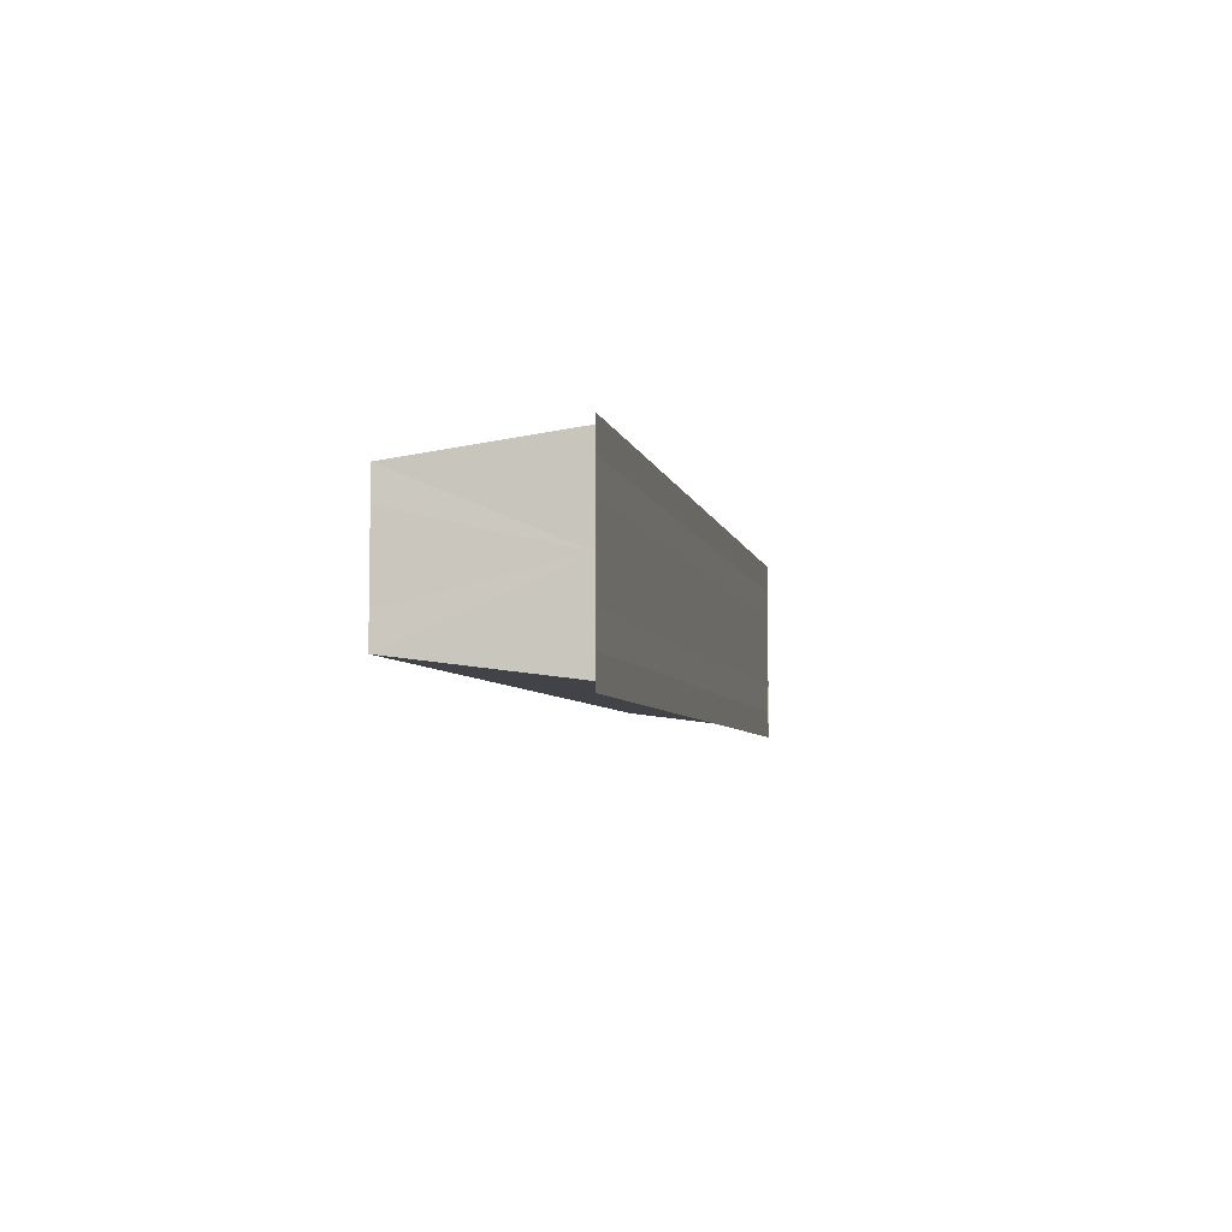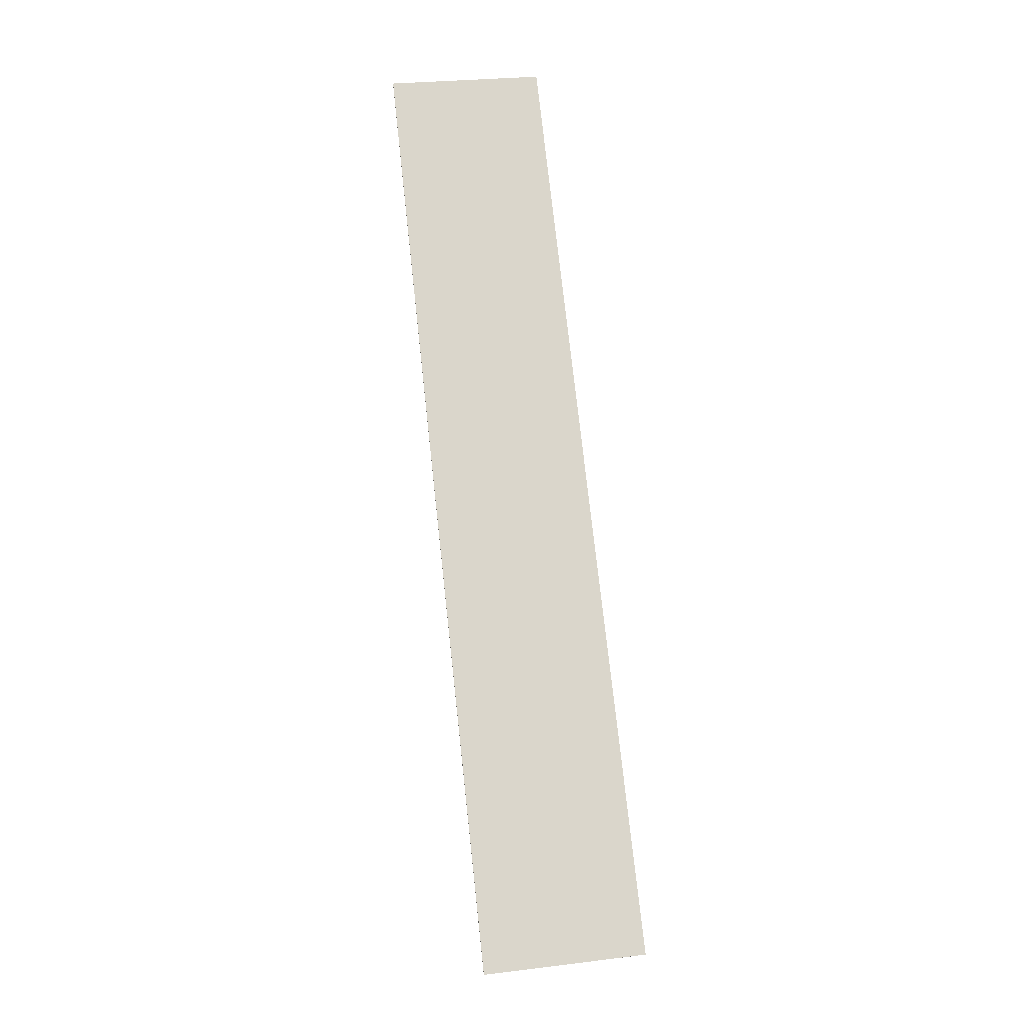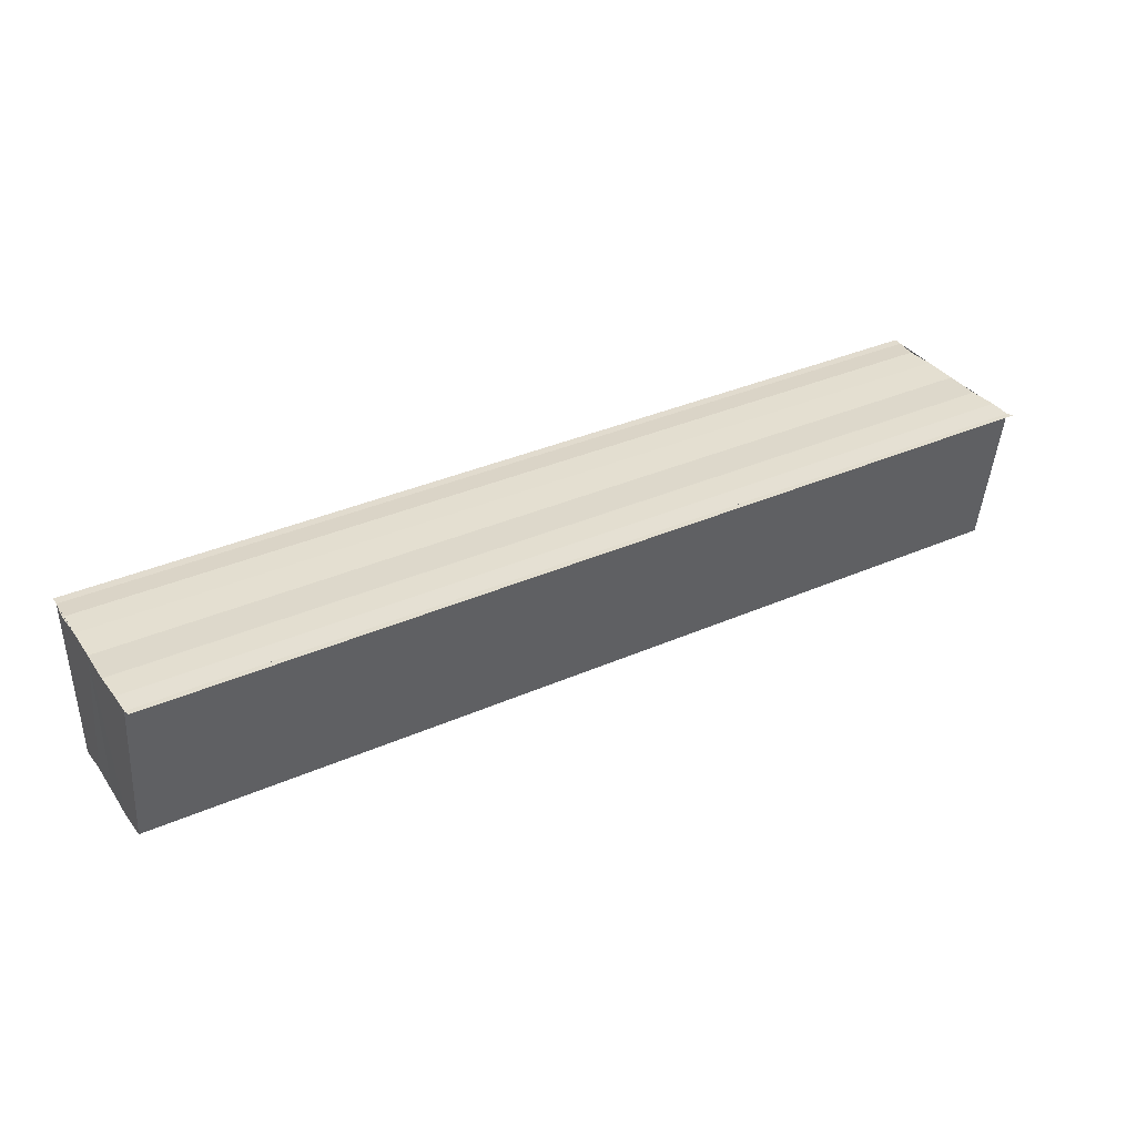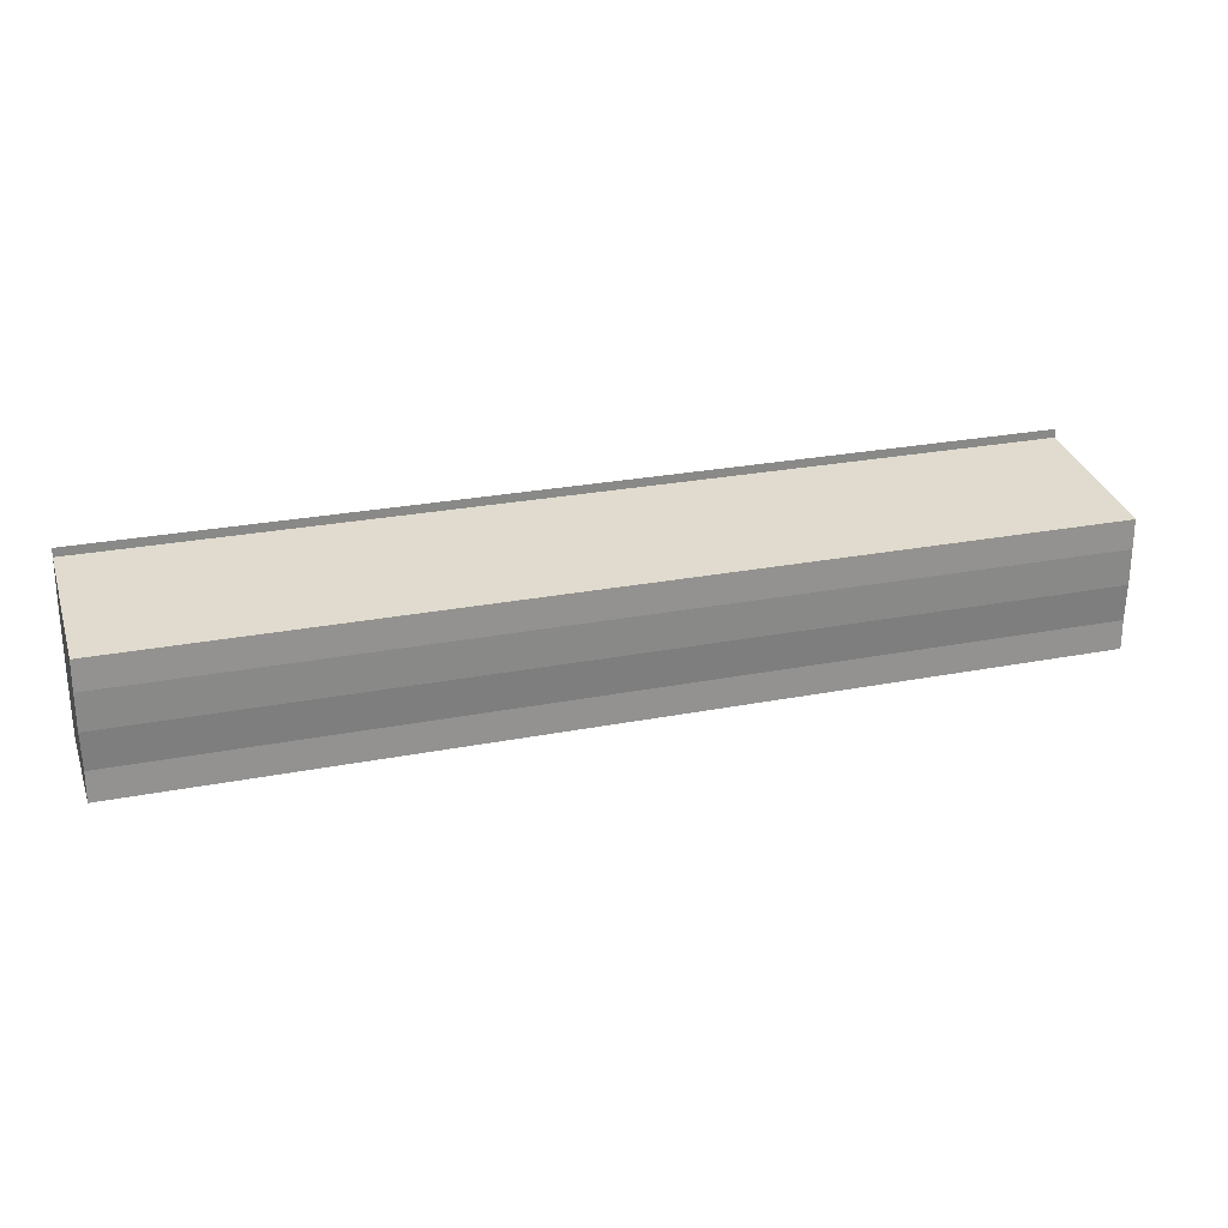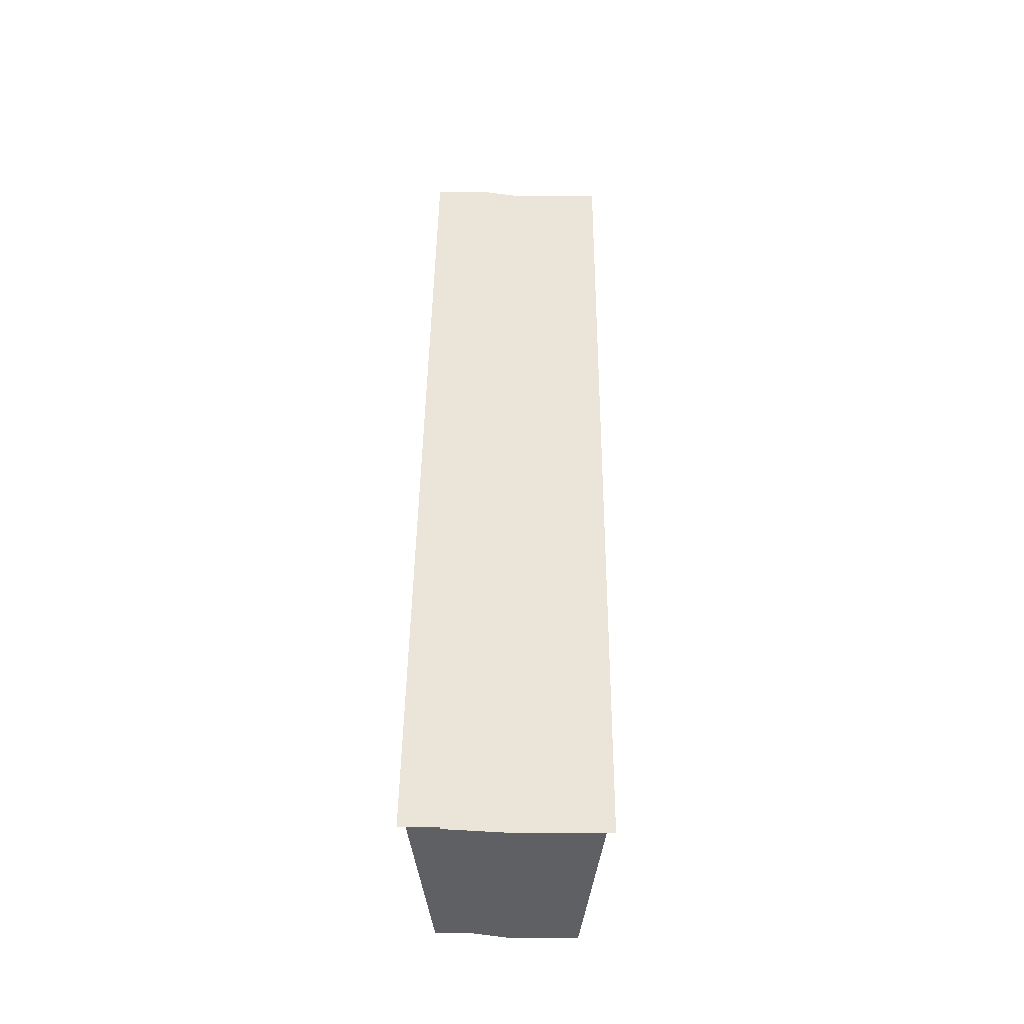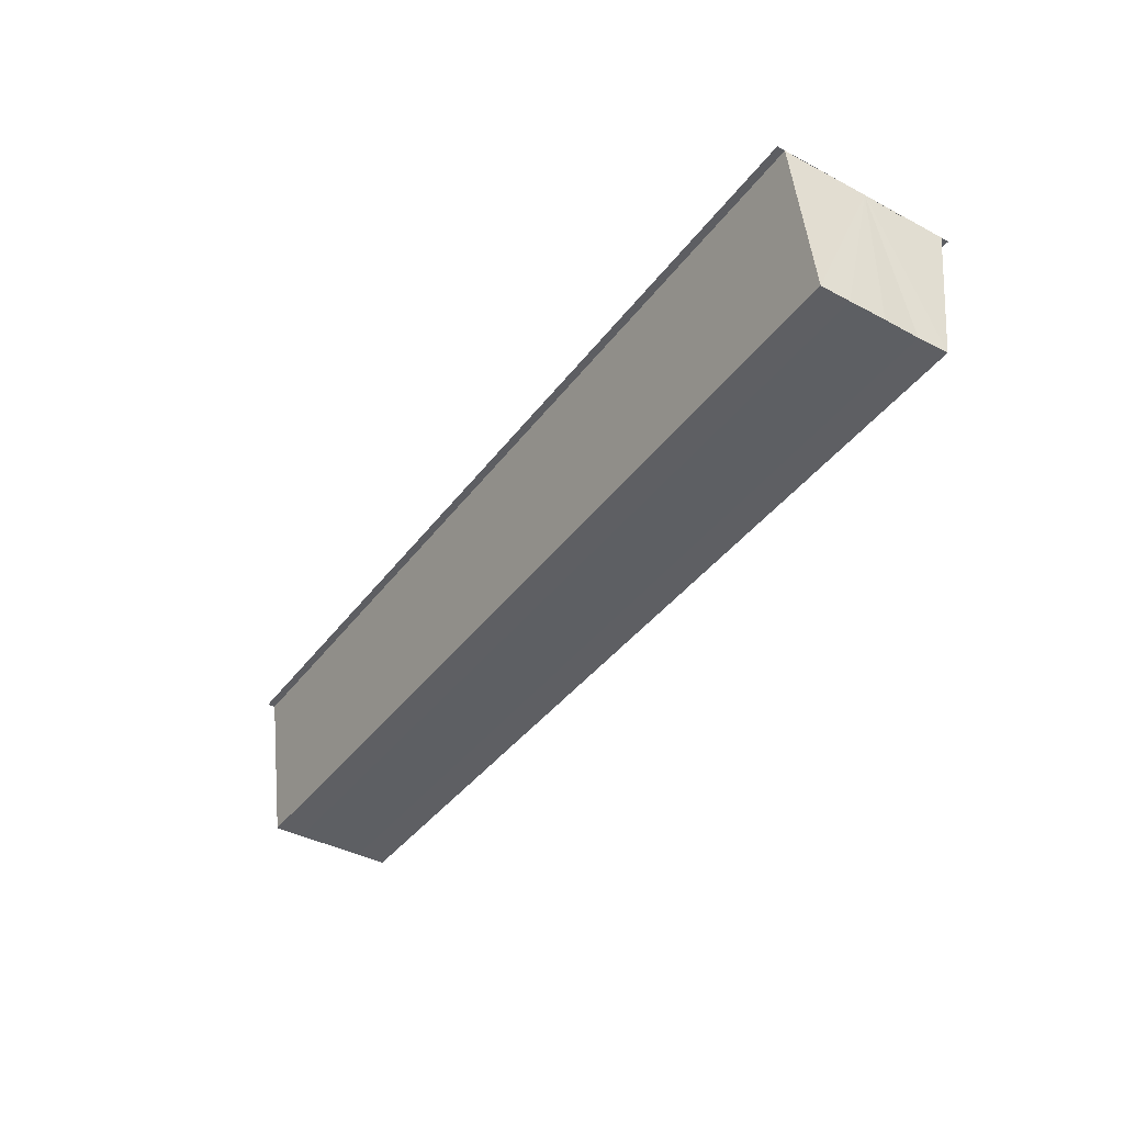
<metadata>
{"format":"obj","ext":"obj","renderer":"f3d","projection":"perspective","resolution":1024,"background":"white","views":[{"elev":-5.1,"azim":101.1,"up":"+Z"},{"elev":75.4,"azim":-96.2,"up":"+Z"},{"elev":34.8,"azim":-30.6,"up":"+Y"},{"elev":25.9,"azim":-17.3,"up":"+Z"},{"elev":44.9,"azim":-89.4,"up":"+Y"},{"elev":-40.2,"azim":-123.2,"up":"+Y"}]}
</metadata>
<code>
o 6940
v 2175 1865 17.08
v 2175 1865 17.08
v 2175 1865 17.08
v 2175 1865 17.08
v 2175 1865 17.08
v 2175 1865 17.08
v 2175 1865 17.07
v 2175 1865 17.07
v 2175 1865 17.07
v 2175 1865 17.08
v 2175 1865 17.08
v 2175 1865 17.08
v 2175 1865 17.08
v 2175 1865 17.08
v 2175 1865 17.09
v 2175 1865 17.07
v 2175 1865 17.07
v 2175 1865 17.07
v 2175 1865 17.07
v 2175 1865 17.08
v 2175 1865 17.08
v 2175 1865 17.08
v 2175 1865 17.08
v 2175 1865 17.08
v 2175 1865 17.08
v 2175 1865 17.08
v 2175 1865 17.09
v 2175 1865 17.08
v 2175 1865 17.08
v 2175 1865 17.09
v 2175 1865 17.08
v 2175 1865 17.08
v 2175 1865 17.08
v 2175 1865 17.08
v 2175 1865 17.08
v 2175 1865 17.08
v 2175 1865 17.08
v 2175 1865 17.08
v 2175 1865 17.08
v 2175 1865 17.08
v 2175 1865 17.08
v 2175 1865 17.08
v 2175 1865 17.08
v 2175 1865 17.08
v 2175 1865 17.08
v 2175 1865 17.08
v 2175 1865 17.07
v 2175 1865 17.07
v 2175 1865 17.07
v 2175 1865 17.08
v 2175 1865 17.07
v 2175 1865 17.07
v 2175 1865 17.08
v 2175 1865 17.08
v 2175 1865 17.09
v 2175 1865 17.08
v 2175 1865 17.09
v 2175 1865 17.09
v 2175 1865 17.09
v 2175 1865 17.09
v 2175 1865 17.09
v 2175 1865 17.09
v 2175 1865 17.09
v 2175 1865 17.09
v 2175 1865 17.09
f 1 2 3
f 3 2 4
f 2 5 4
f 4 5 6
f 5 7 6
f 6 8 9
f 3 9 10
f 3 10 11
f 3 11 12
f 3 12 13
f 3 13 14
f 3 14 15
f 16 8 17
f 18 19 16
f 1 20 8
f 21 1 3
f 1 22 20
f 1 23 22
f 1 24 23
f 1 25 24
f 26 1 21
f 1 27 25
f 28 26 21
f 29 26 28
f 30 29 28
f 31 25 32
f 33 34 31
f 35 36 33
f 37 38 35
f 39 40 37
f 40 41 42
f 41 43 44
f 43 45 46
f 47 48 49
f 47 50 49
f 49 51 52
f 49 20 53
f 54 55 56
f 57 55 58
f 56 27 59
f 58 27 59
f 60 61 62
f 62 63 64
f 65 29 62

</code>
